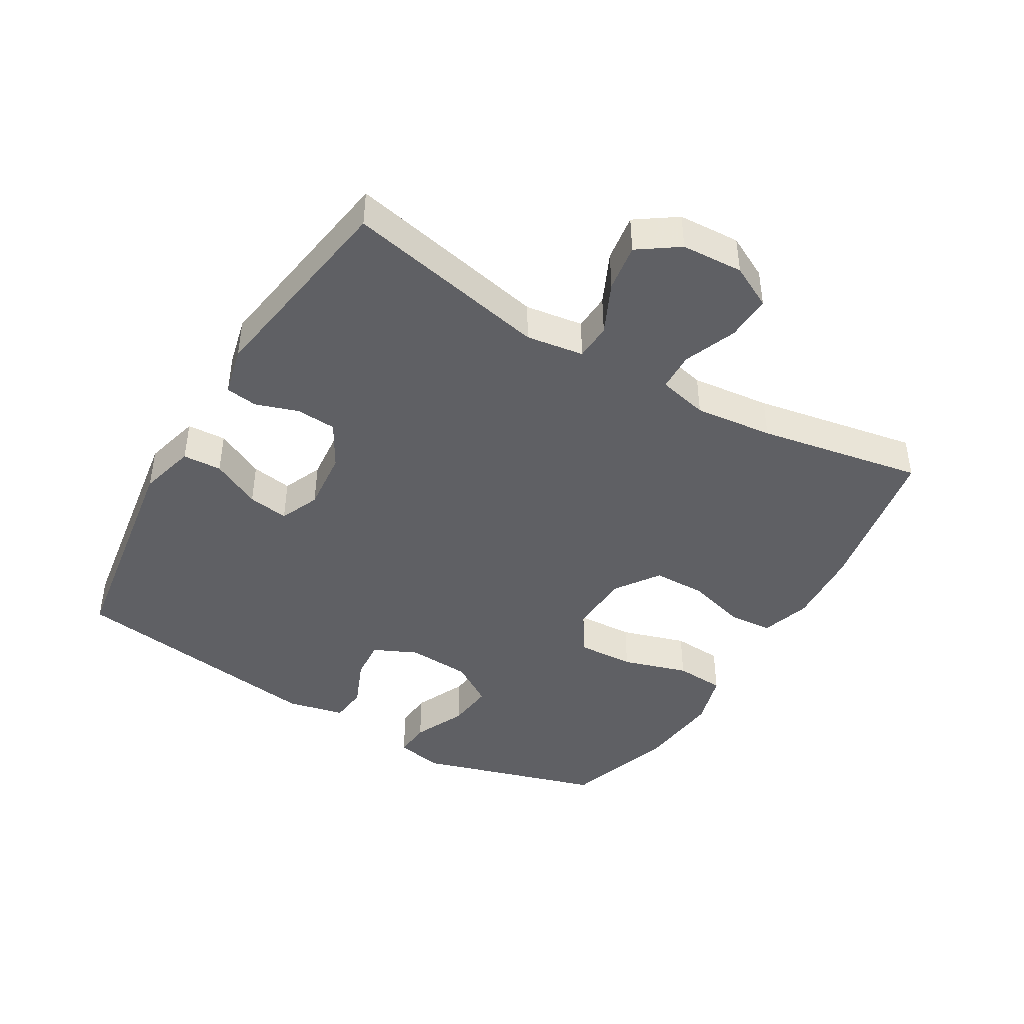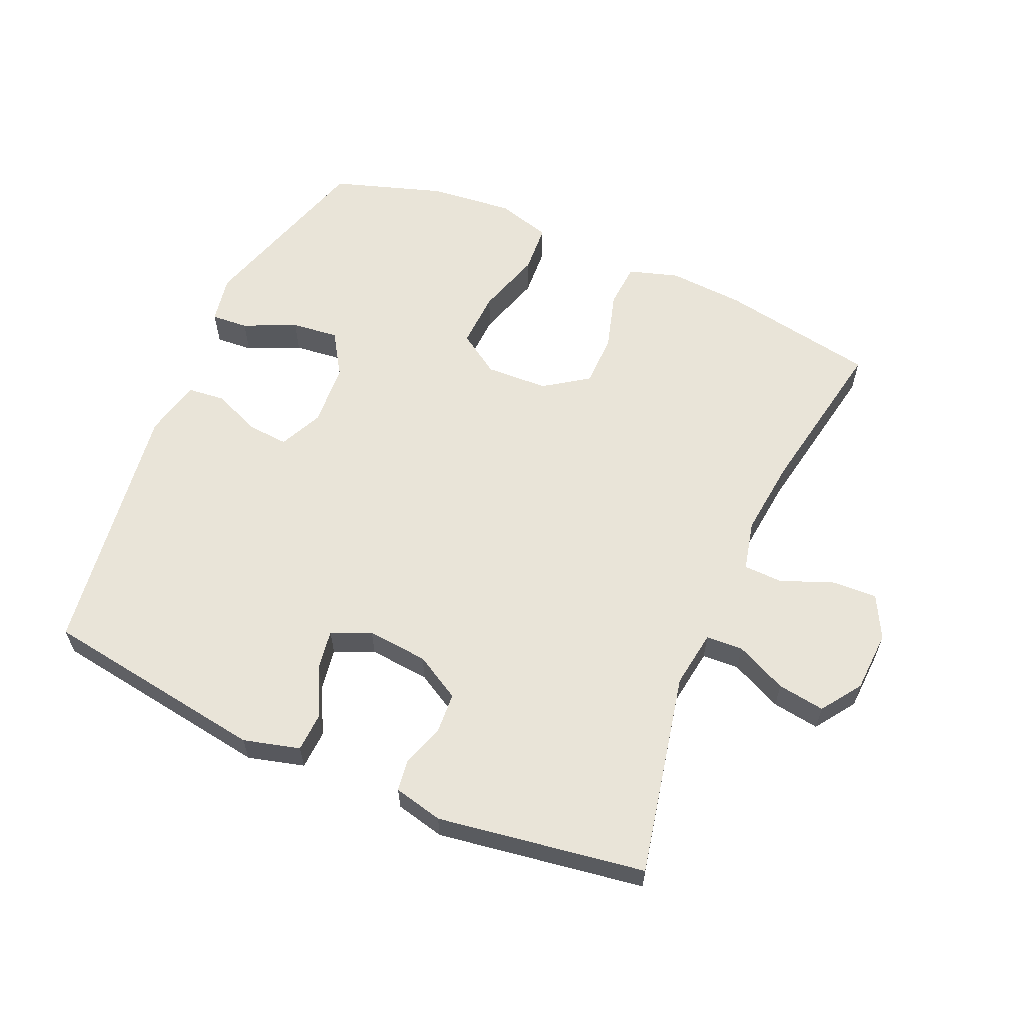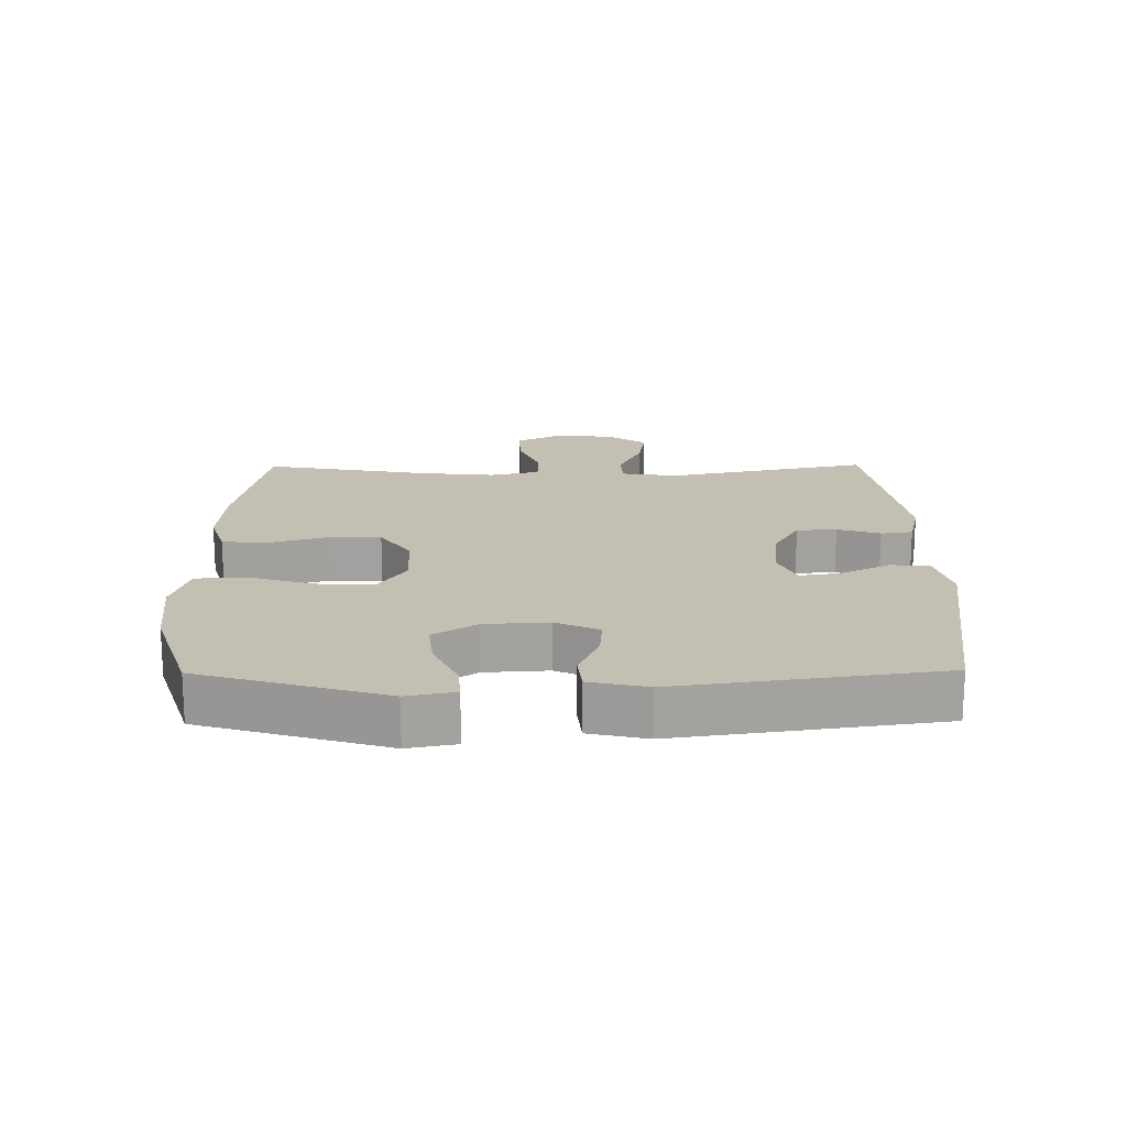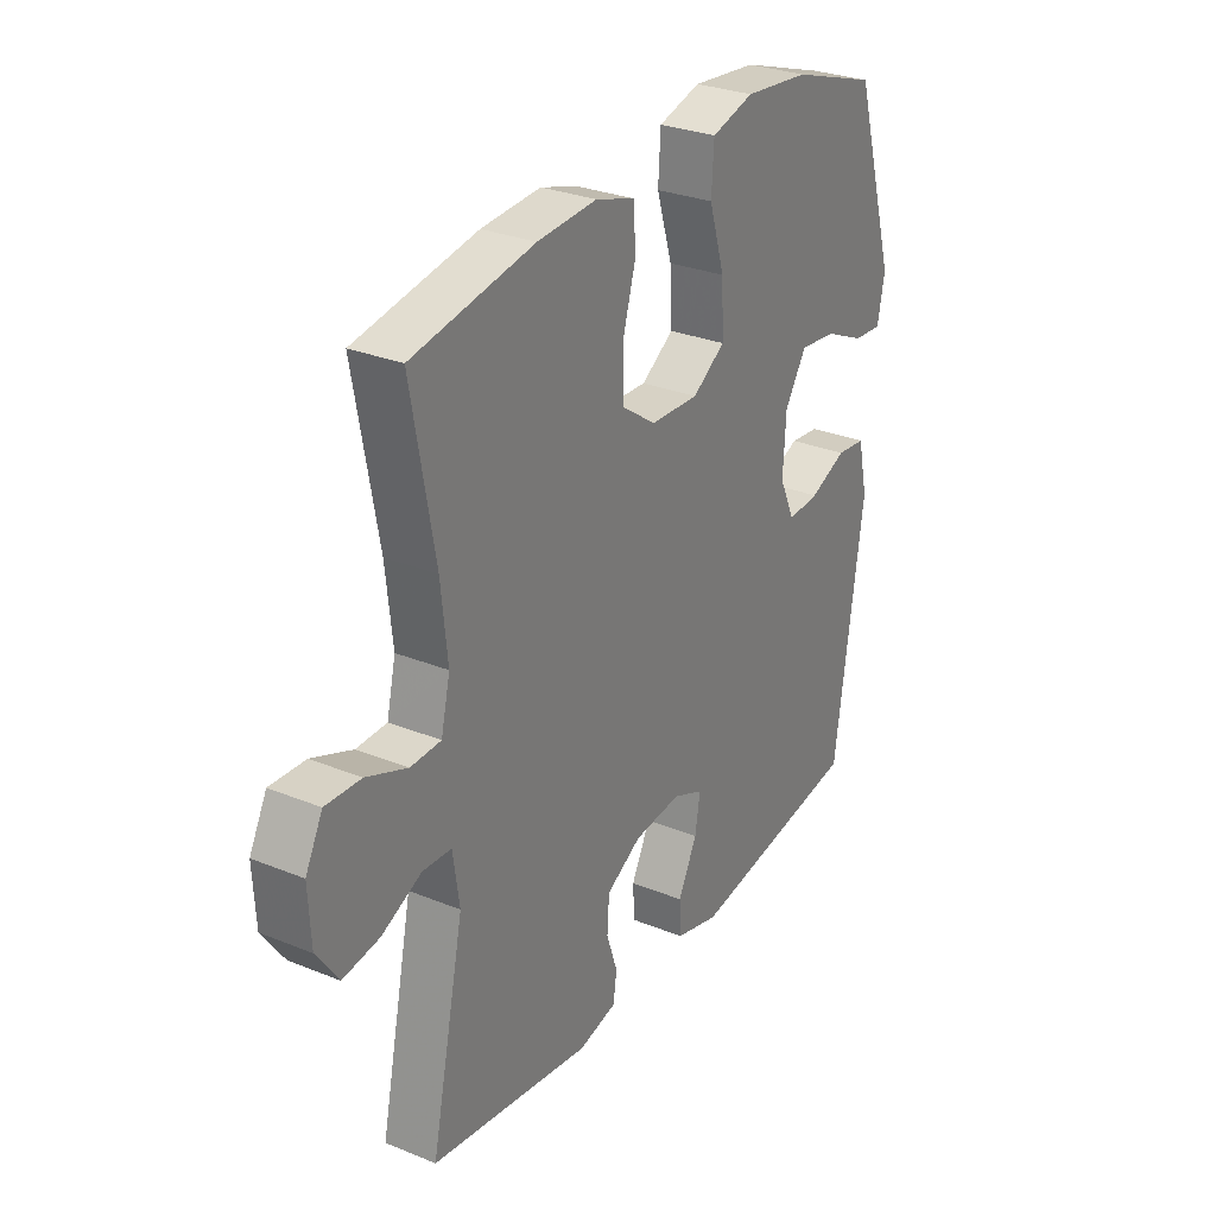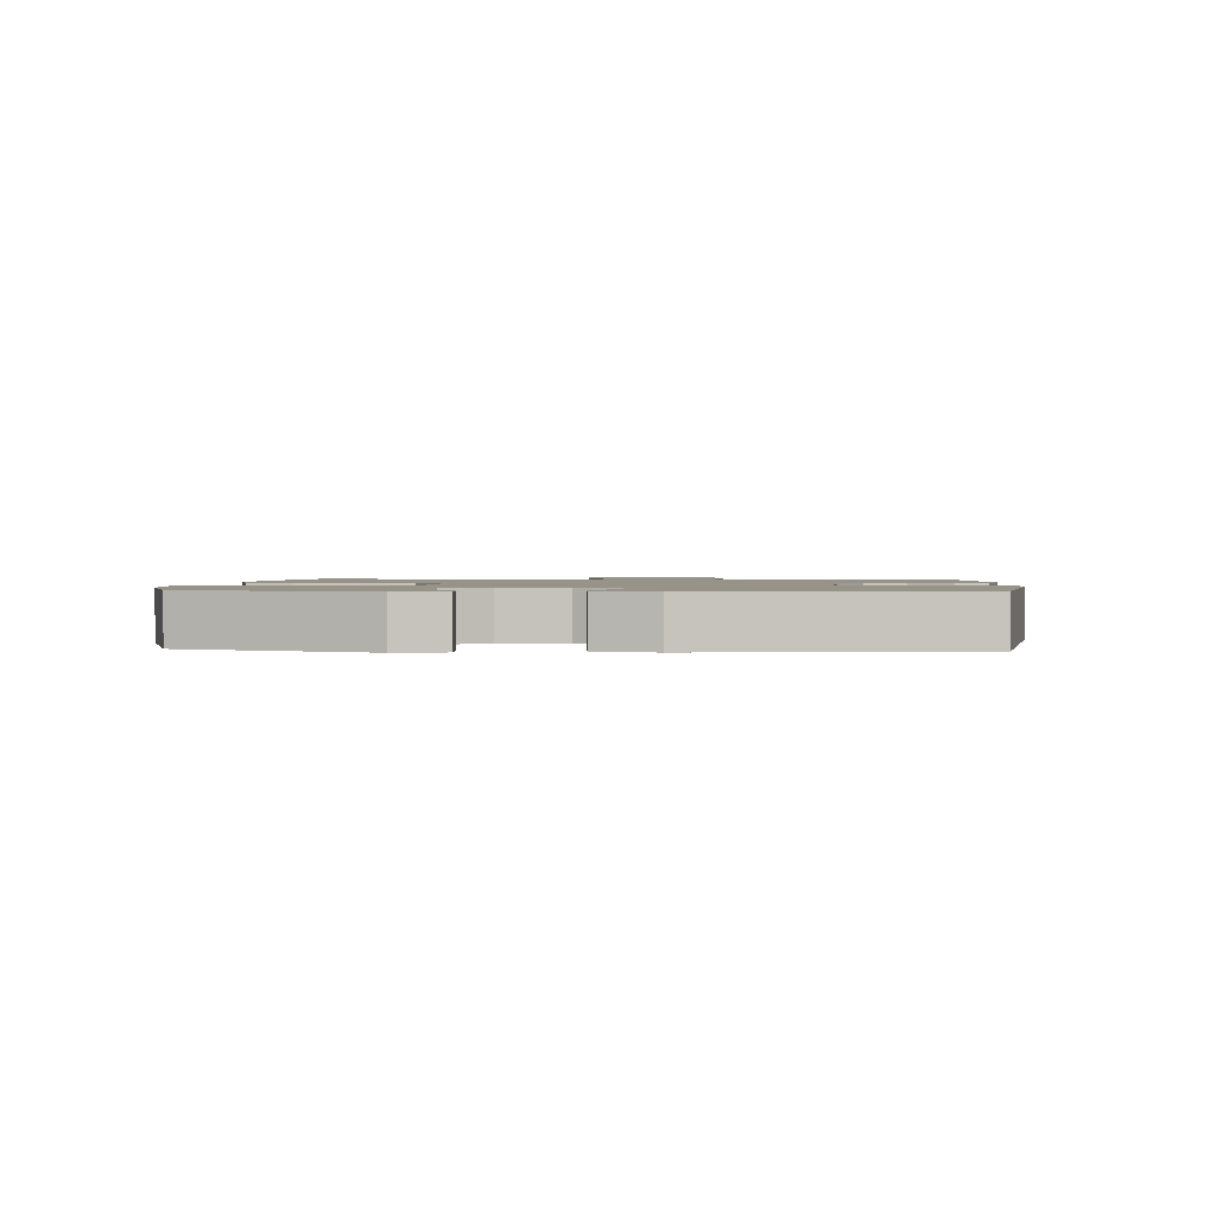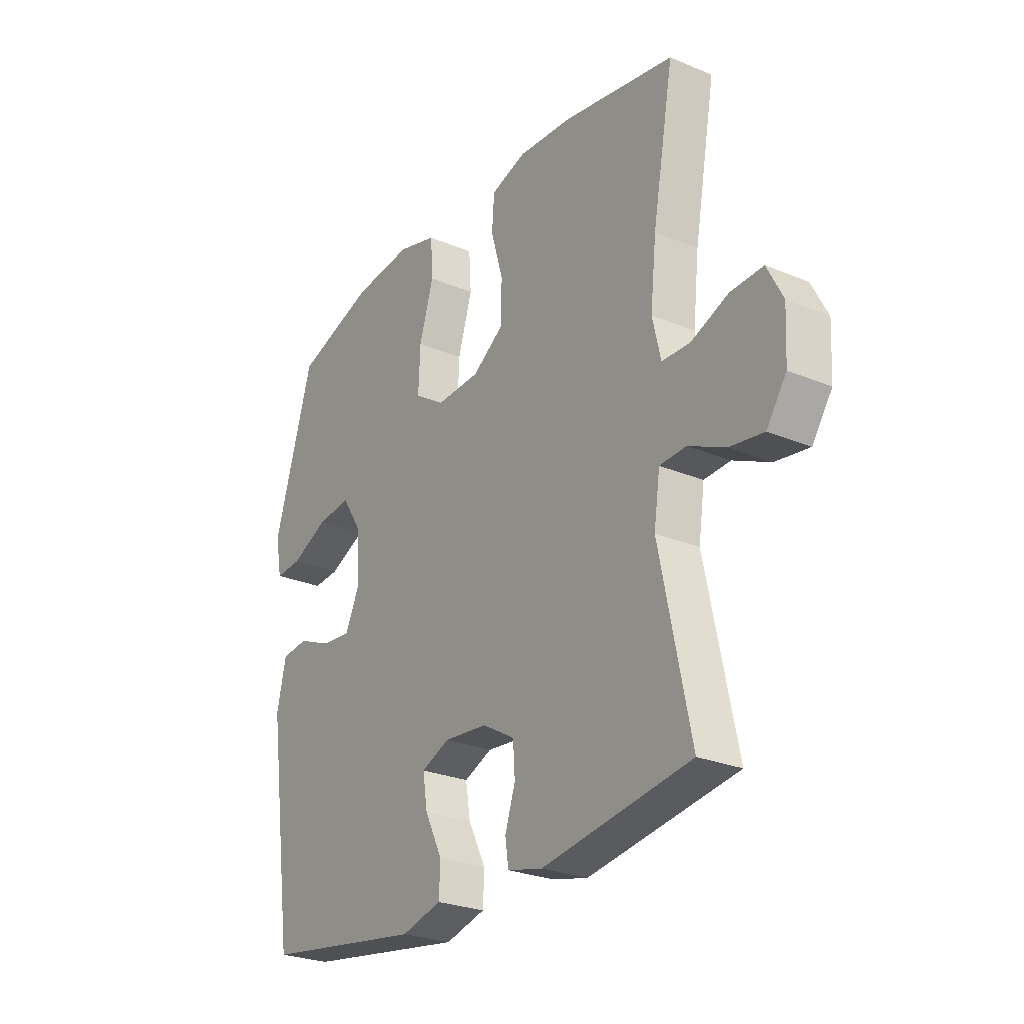
<metadata>
{"format":"obj","ext":"obj","renderer":"f3d","projection":"perspective","resolution":1024,"background":"white","views":[{"elev":-43.5,"azim":-120.6,"up":"+Y"},{"elev":60.2,"azim":-156.4,"up":"+Y"},{"elev":17.8,"azim":89.4,"up":"+Y"},{"elev":29.1,"azim":-58.9,"up":"+Z"},{"elev":1.5,"azim":94.0,"up":"+Y"},{"elev":-26.3,"azim":-123.4,"up":"+Z"}]}
</metadata>
<code>
v 0.5 0.07 -0.5
v 0.152 0.07 -0.553
v 0.065 0.07 -0.53
v 0.062 0.07 -0.47
v 0.1 0.07 -0.394
v 0.11 0.07 -0.331
v 0.049 0.07 -0.305
v -0.045 0.07 -0.314
v -0.115 0.07 -0.354
v -0.119 0.07 -0.416
v -0.097 0.07 -0.482
v -0.104 0.07 -0.531
v -0.18 0.07 -0.549
v -0.5 0.07 -0.5
v -0.434 0.07 -0.186
v -0.447 0.07 -0.097
v -0.504 0.07 -0.094
v -0.583 0.07 -0.131
v -0.656 0.07 -0.142
v -0.699 0.07 -0.08
v -0.704 0.07 0.015
v -0.67 0.07 0.081
v -0.6 0.07 0.078
v -0.519 0.07 0.046
v -0.459 0.07 0.048
v -0.441 0.07 0.125
v -0.454 0.07 0.246
v -0.5 0.07 0.5
v -0.259 0.07 0.544
v -0.141 0.07 0.552
v -0.064 0.07 0.528
v -0.059 0.07 0.459
v -0.085 0.07 0.369
v -0.084 0.07 0.287
v -0.016 0.07 0.24
v 0.08 0.07 0.236
v 0.145 0.07 0.279
v 0.141 0.07 0.367
v 0.11 0.07 0.468
v 0.115 0.07 0.545
v 0.199 0.07 0.569
v 0.328 0.07 0.556
v 0.5 0.07 0.5
v 0.585 0.07 0.217
v 0.571 0.07 0.143
v 0.514 0.07 0.147
v 0.433 0.07 0.184
v 0.36 0.07 0.192
v 0.317 0.07 0.125
v 0.311 0.07 0.027
v 0.342 0.07 -0.04
v 0.405 0.07 -0.035
v 0.479 0.07 -0.004
v 0.537 0.07 -0.01
v 0.557 0.07 -0.099
v 0.5 0 -0.5
v 0.152 0 -0.553
v 0.065 0 -0.53
v 0.062 0 -0.47
v 0.1 0 -0.394
v 0.11 0 -0.331
v 0.049 0 -0.305
v -0.045 0 -0.314
v -0.115 0 -0.354
v -0.119 0 -0.416
v -0.097 0 -0.482
v -0.104 0 -0.531
v -0.18 0 -0.549
v -0.5 0 -0.5
v -0.434 0 -0.186
v -0.447 0 -0.097
v -0.504 0 -0.094
v -0.583 0 -0.131
v -0.656 0 -0.142
v -0.699 0 -0.08
v -0.704 0 0.015
v -0.67 0 0.081
v -0.6 0 0.078
v -0.519 0 0.046
v -0.459 0 0.048
v -0.441 0 0.125
v -0.454 0 0.246
v -0.5 0 0.5
v -0.259 0 0.544
v -0.141 0 0.552
v -0.064 0 0.528
v -0.059 0 0.459
v -0.085 0 0.369
v -0.084 0 0.287
v -0.016 0 0.24
v 0.08 0 0.236
v 0.145 0 0.279
v 0.141 0 0.367
v 0.11 0 0.468
v 0.115 0 0.545
v 0.199 0 0.569
v 0.328 0 0.556
v 0.5 0 0.5
v 0.585 0 0.217
v 0.571 0 0.143
v 0.514 0 0.147
v 0.433 0 0.184
v 0.36 0 0.192
v 0.317 0 0.125
v 0.311 0 0.027
v 0.342 0 -0.04
v 0.405 0 -0.035
v 0.479 0 -0.004
v 0.537 0 -0.01
v 0.557 0 -0.099
f 52 53 54 55
f 51 52 55 1
f 50 51 1 2
f 49 50 2 3
f 44 45 46 47
f 44 47 48
f 43 44 48
f 42 43 48 49
f 38 39 40 41
f 37 38 41 42
f 30 31 32 33
f 30 33 34
f 27 28 29 30
f 26 27 30 34
f 25 26 34 35
f 21 22 23 24
f 21 24 25
f 20 21 25
f 17 18 19 20
f 16 17 20 25
f 15 16 25 35
f 10 11 12 13
f 9 10 13 14
f 8 9 14 15
f 3 4 5
f 49 3 5
f 49 5 6
f 37 42 49 6
f 36 37 6 7
f 15 35 36
f 7 8 15 36
f 110 109 108 107
f 56 110 107 106
f 57 56 106 105
f 58 57 105 104
f 102 101 100 99
f 103 102 99
f 103 99 98
f 104 103 98 97
f 96 95 94 93
f 97 96 93 92
f 88 87 86 85
f 89 88 85
f 85 84 83 82
f 89 85 82 81
f 90 89 81 80
f 79 78 77 76
f 80 79 76
f 80 76 75
f 75 74 73 72
f 80 75 72 71
f 90 80 71 70
f 68 67 66 65
f 69 68 65 64
f 70 69 64 63
f 60 59 58
f 60 58 104
f 61 60 104
f 61 104 97 92
f 62 61 92 91
f 91 90 70
f 91 70 63 62
f 1 56 57 2
f 2 57 58 3
f 3 58 59 4
f 4 59 60 5
f 5 60 61 6
f 6 61 62 7
f 7 62 63 8
f 8 63 64 9
f 9 64 65 10
f 10 65 66 11
f 11 66 67 12
f 12 67 68 13
f 13 68 69 14
f 14 69 70 15
f 15 70 71 16
f 16 71 72 17
f 17 72 73 18
f 18 73 74 19
f 19 74 75 20
f 20 75 76 21
f 21 76 77 22
f 22 77 78 23
f 23 78 79 24
f 24 79 80 25
f 25 80 81 26
f 26 81 82 27
f 27 82 83 28
f 28 83 84 29
f 29 84 85 30
f 30 85 86 31
f 31 86 87 32
f 32 87 88 33
f 33 88 89 34
f 34 89 90 35
f 35 90 91 36
f 36 91 92 37
f 37 92 93 38
f 38 93 94 39
f 39 94 95 40
f 40 95 96 41
f 41 96 97 42
f 42 97 98 43
f 43 98 99 44
f 44 99 100 45
f 45 100 101 46
f 46 101 102 47
f 47 102 103 48
f 48 103 104 49
f 49 104 105 50
f 50 105 106 51
f 51 106 107 52
f 52 107 108 53
f 53 108 109 54
f 54 109 110 55
f 55 110 56 1

</code>
